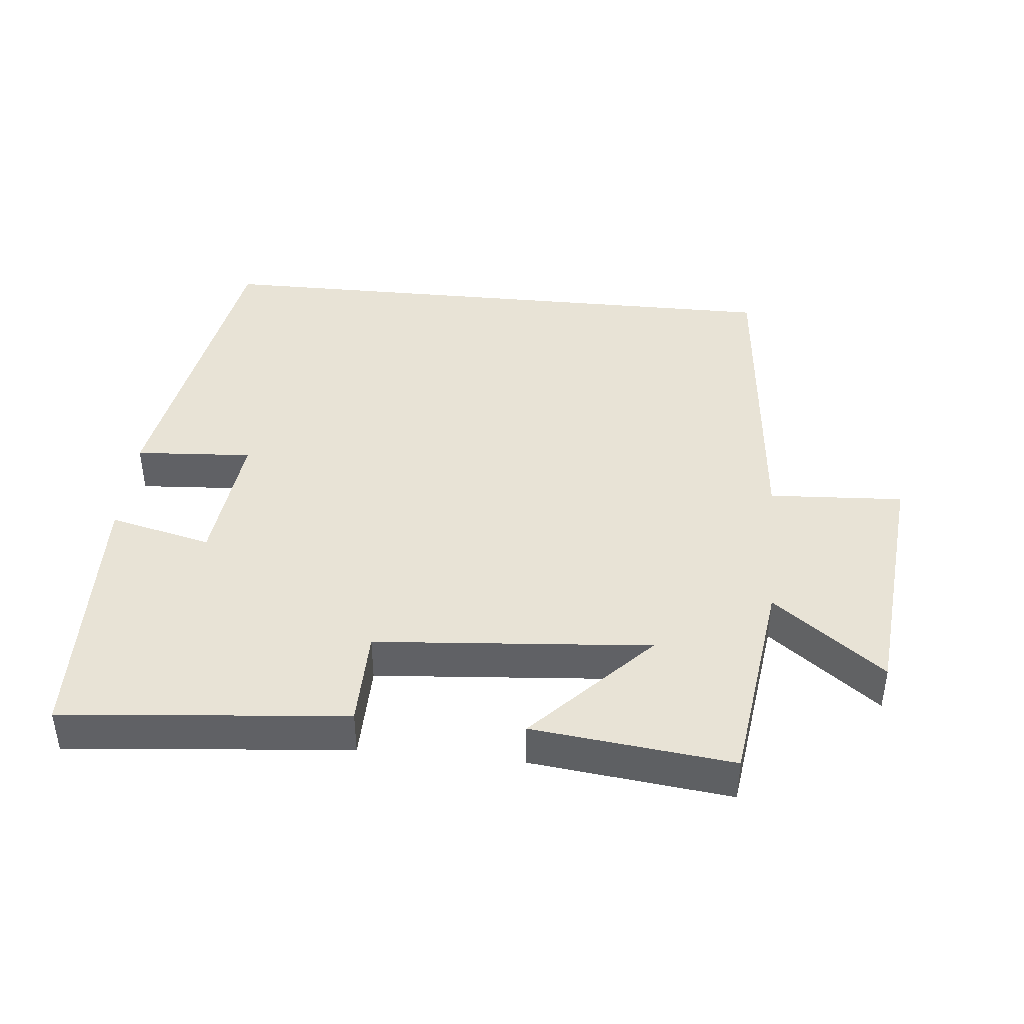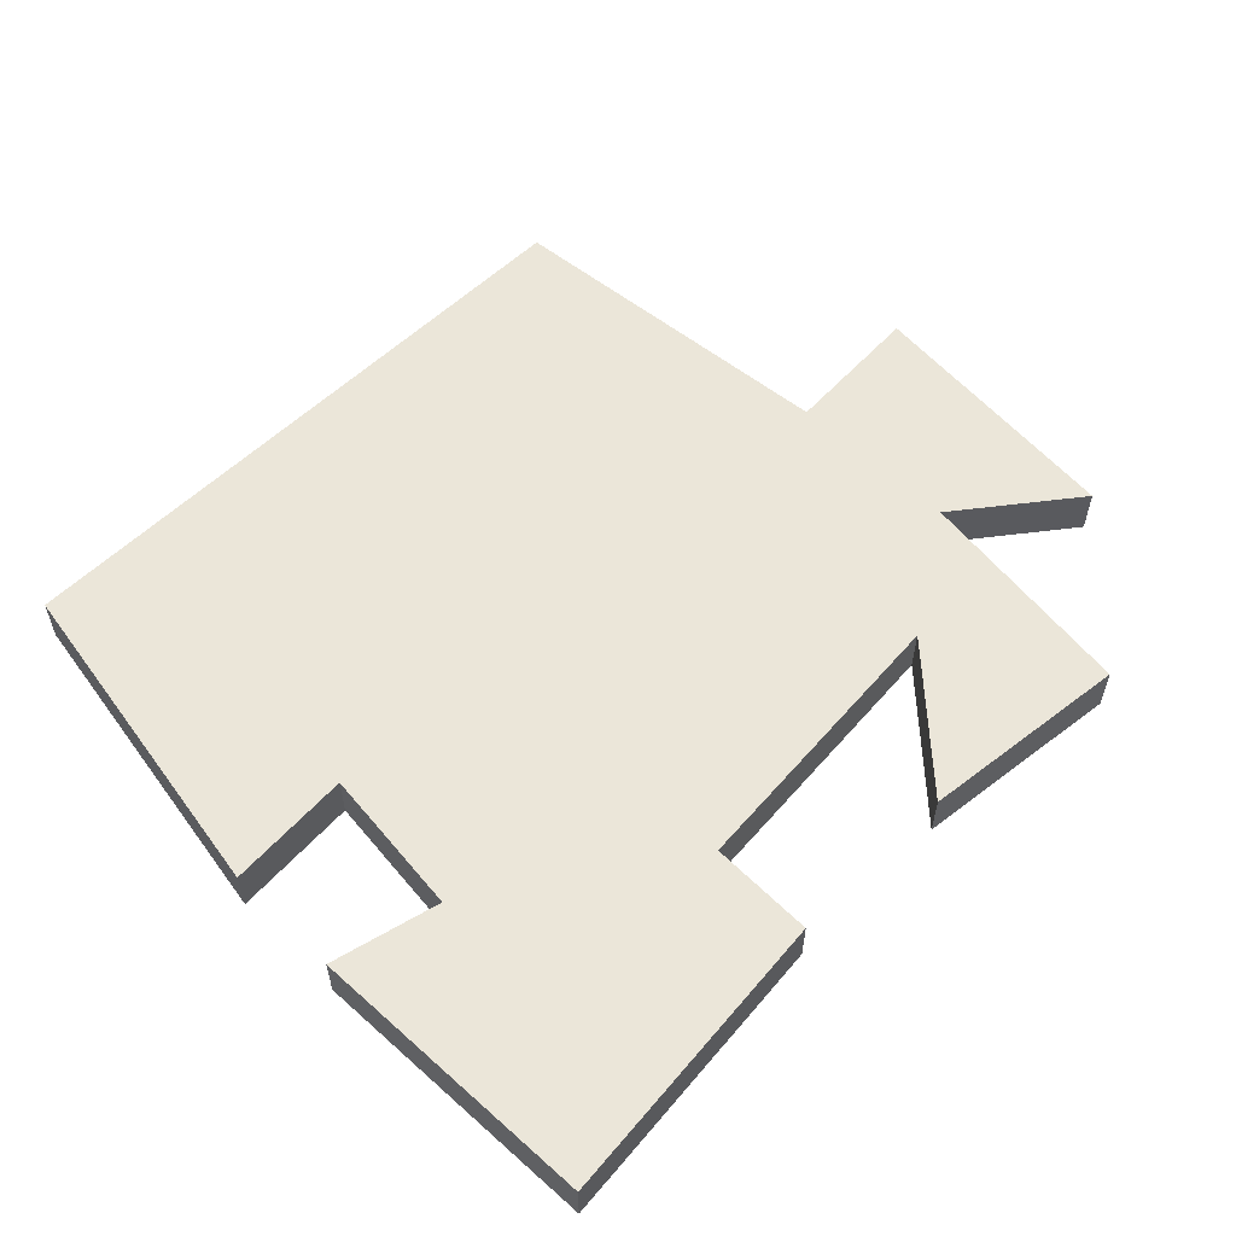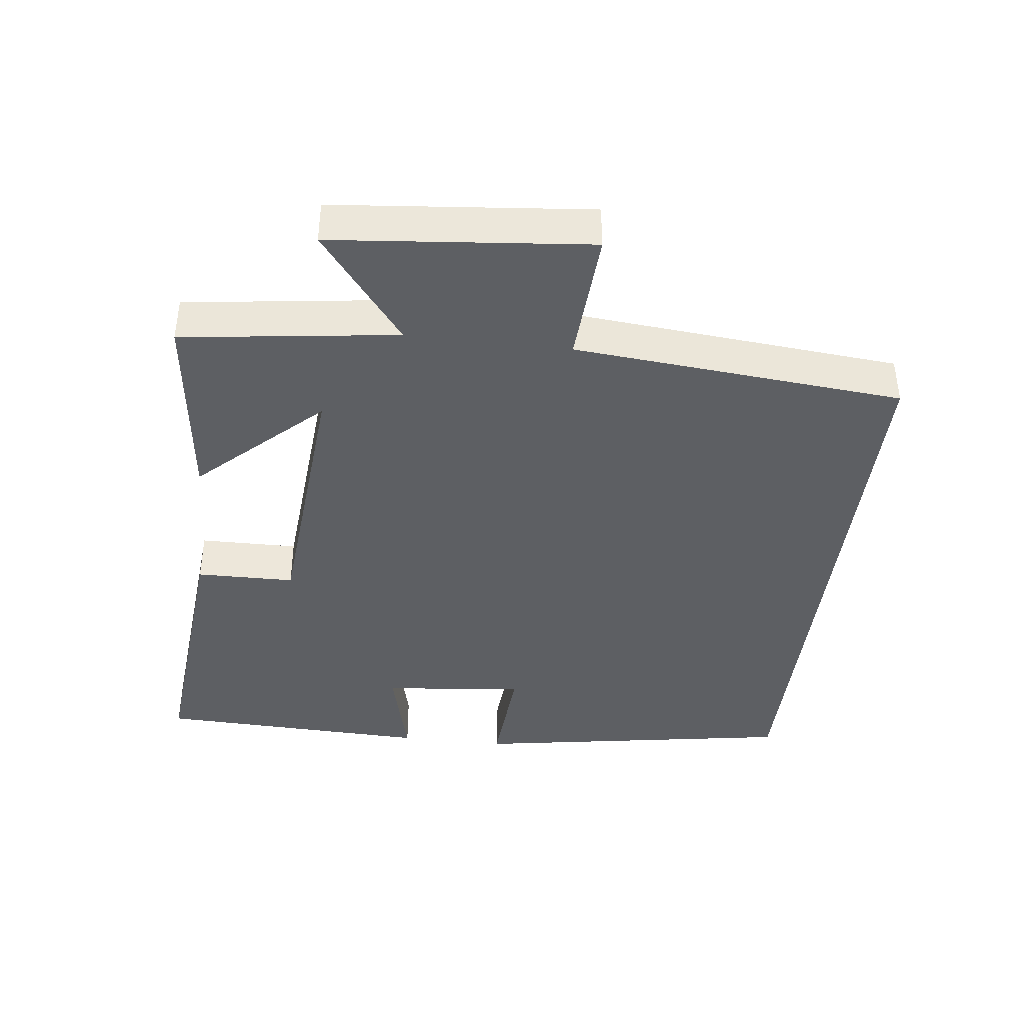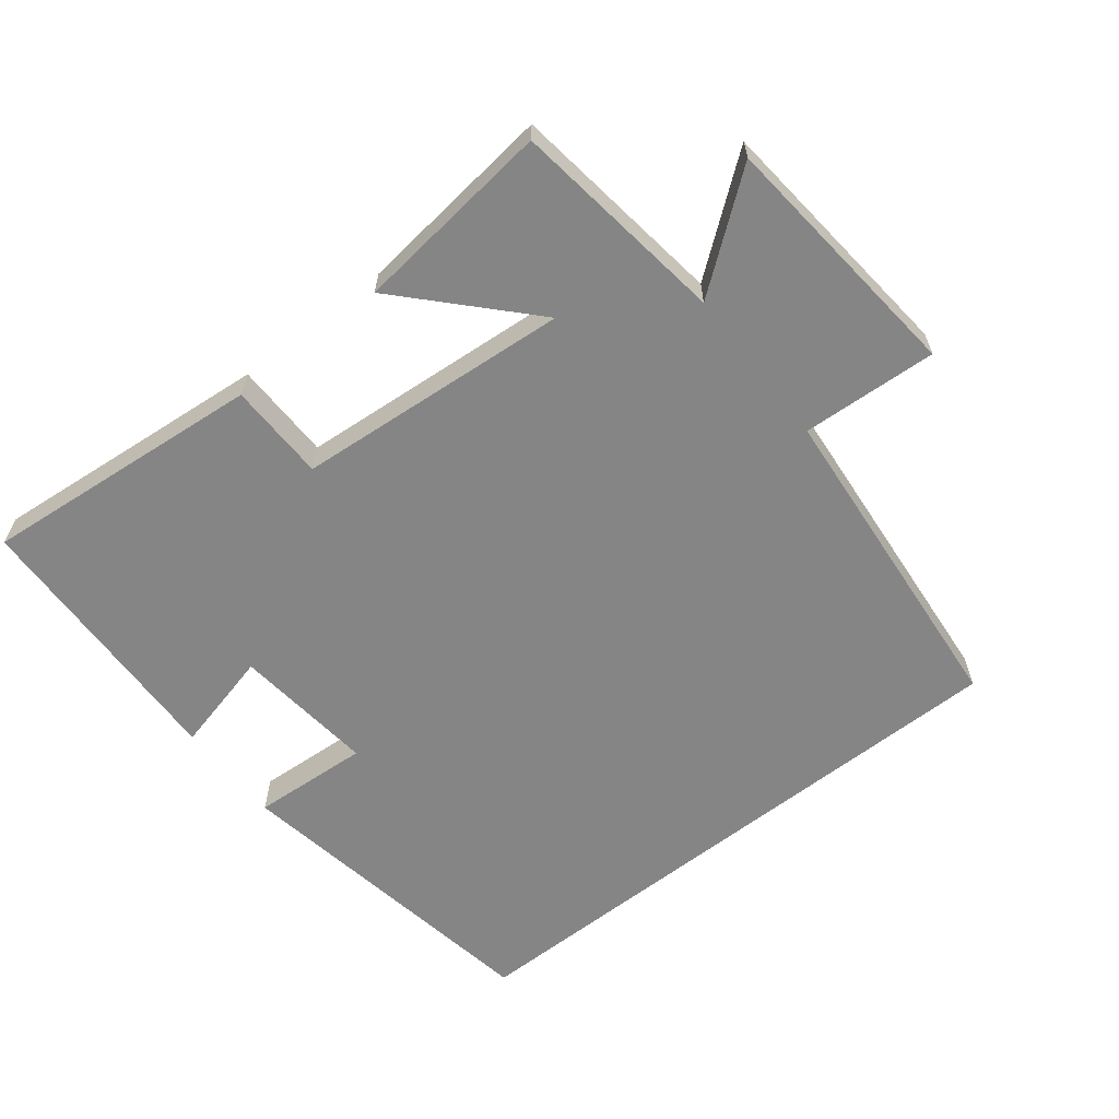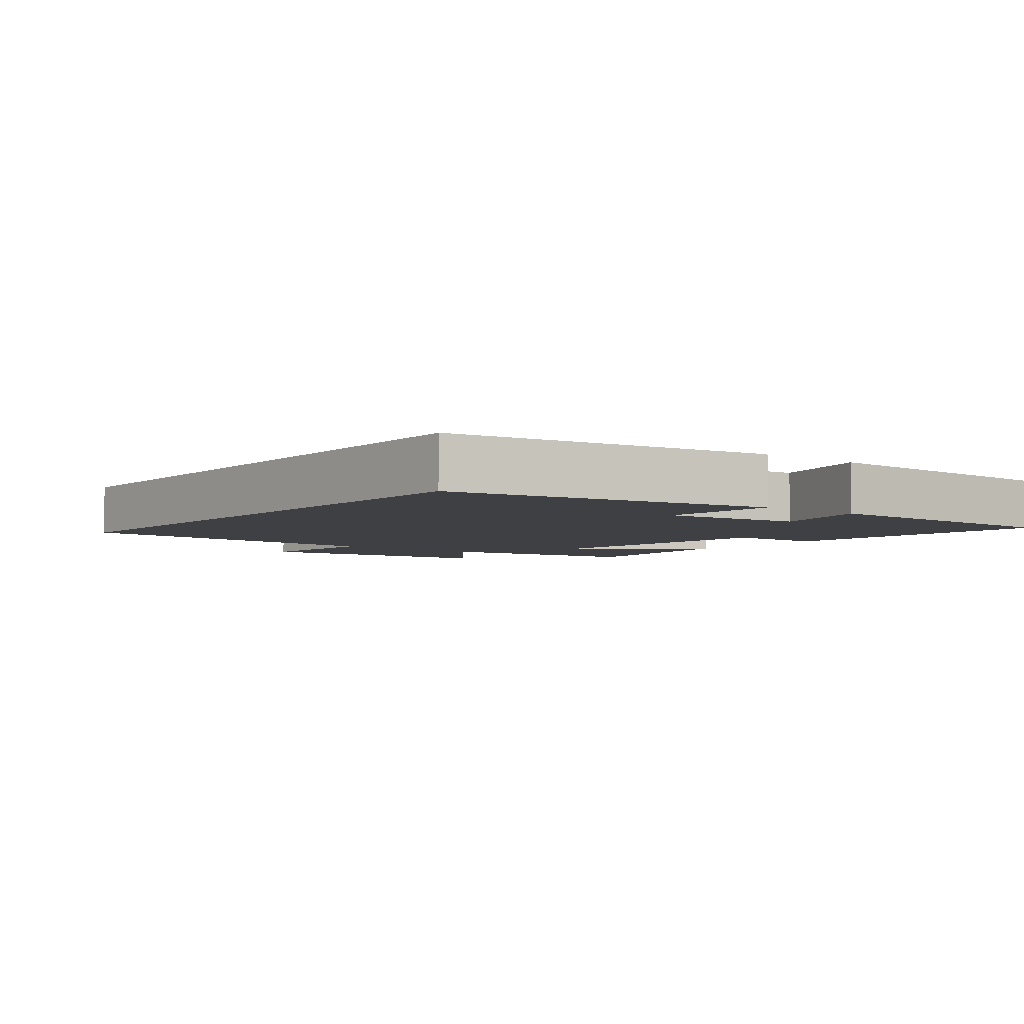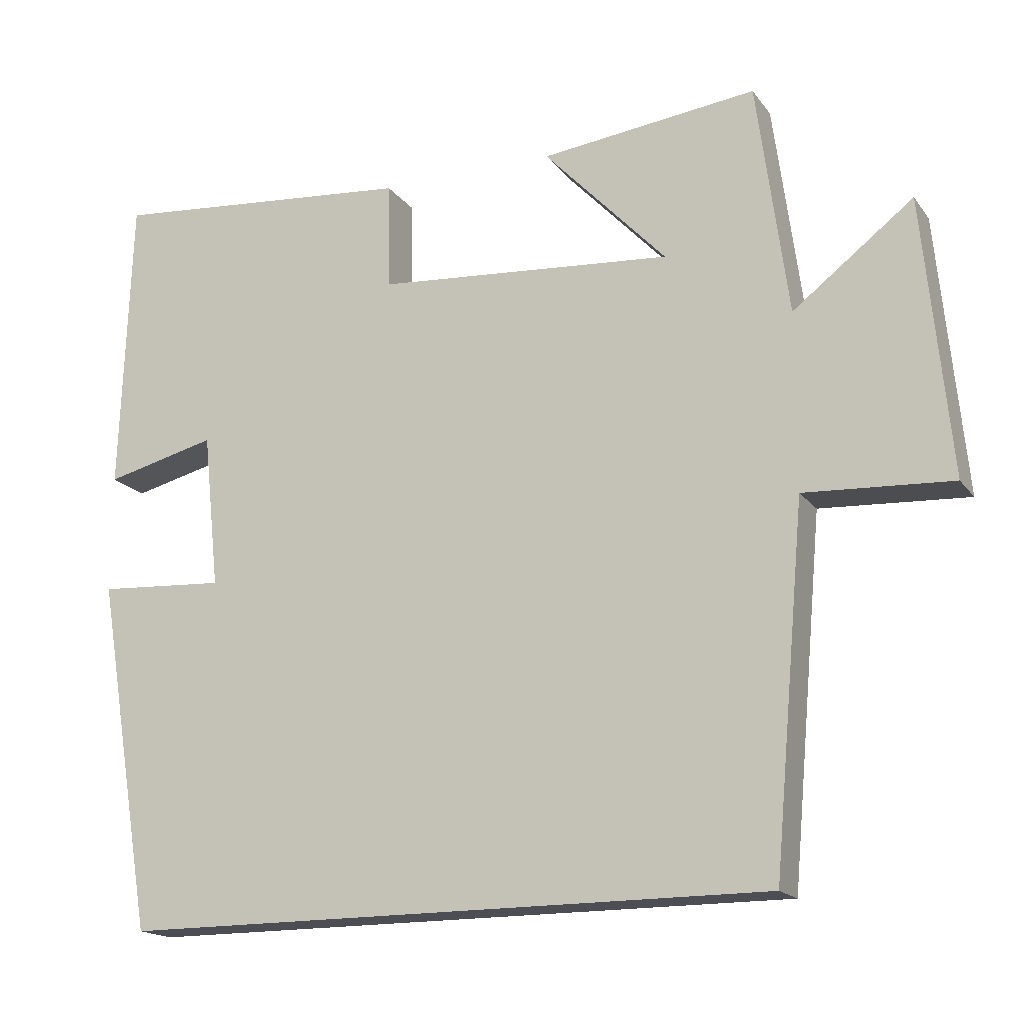
<metadata>
{"format":"obj","ext":"obj","renderer":"f3d","projection":"perspective","resolution":1024,"background":"white","views":[{"elev":41.6,"azim":5.6,"up":"+Y"},{"elev":56.5,"azim":-45.2,"up":"+Y"},{"elev":-40.2,"azim":83.2,"up":"+Y"},{"elev":-61.8,"azim":38.2,"up":"+Y"},{"elev":-4.7,"azim":-128.1,"up":"+Y"},{"elev":-17.4,"azim":24.6,"up":"+Z"}]}
</metadata>
<code>
v 0.458 0.07 0.534
v 0.5 0.07 0.219
v 0.662 0.07 0.344
v 0.698 0.07 -0.03
v 0.5 0.07 -0.019
v 0.457 0.07 -0.5
v -0.421 0.07 -0.5
v -0.5 0.07 -0.025
v -0.328 0.07 -0.036
v -0.35 0.07 0.172
v -0.5 0.07 0.135
v -0.486 0.07 0.538
v -0.072 0.07 0.5
v -0.07 0.07 0.356
v 0.332 0.07 0.324
v 0.166 0.07 0.5
v 0.458 0 0.534
v 0.5 0 0.219
v 0.662 0 0.344
v 0.698 0 -0.03
v 0.5 0 -0.019
v 0.457 0 -0.5
v -0.421 0 -0.5
v -0.5 0 -0.025
v -0.328 0 -0.036
v -0.35 0 0.172
v -0.5 0 0.135
v -0.486 0 0.538
v -0.072 0 0.5
v -0.07 0 0.356
v 0.332 0 0.324
v 0.166 0 0.5
f 15 16 1 2
f 14 15 2
f 12 13 14
f 11 12 14
f 10 11 14
f 9 10 14 2
f 6 7 8 9
f 5 6 9 2
f 2 3 4 5
f 18 17 32 31
f 18 31 30
f 30 29 28
f 30 28 27
f 30 27 26
f 18 30 26 25
f 25 24 23 22
f 18 25 22 21
f 21 20 19 18
f 1 17 18 2
f 2 18 19 3
f 3 19 20 4
f 4 20 21 5
f 5 21 22 6
f 6 22 23 7
f 7 23 24 8
f 8 24 25 9
f 9 25 26 10
f 10 26 27 11
f 11 27 28 12
f 12 28 29 13
f 13 29 30 14
f 14 30 31 15
f 15 31 32 16
f 16 32 17 1

</code>
